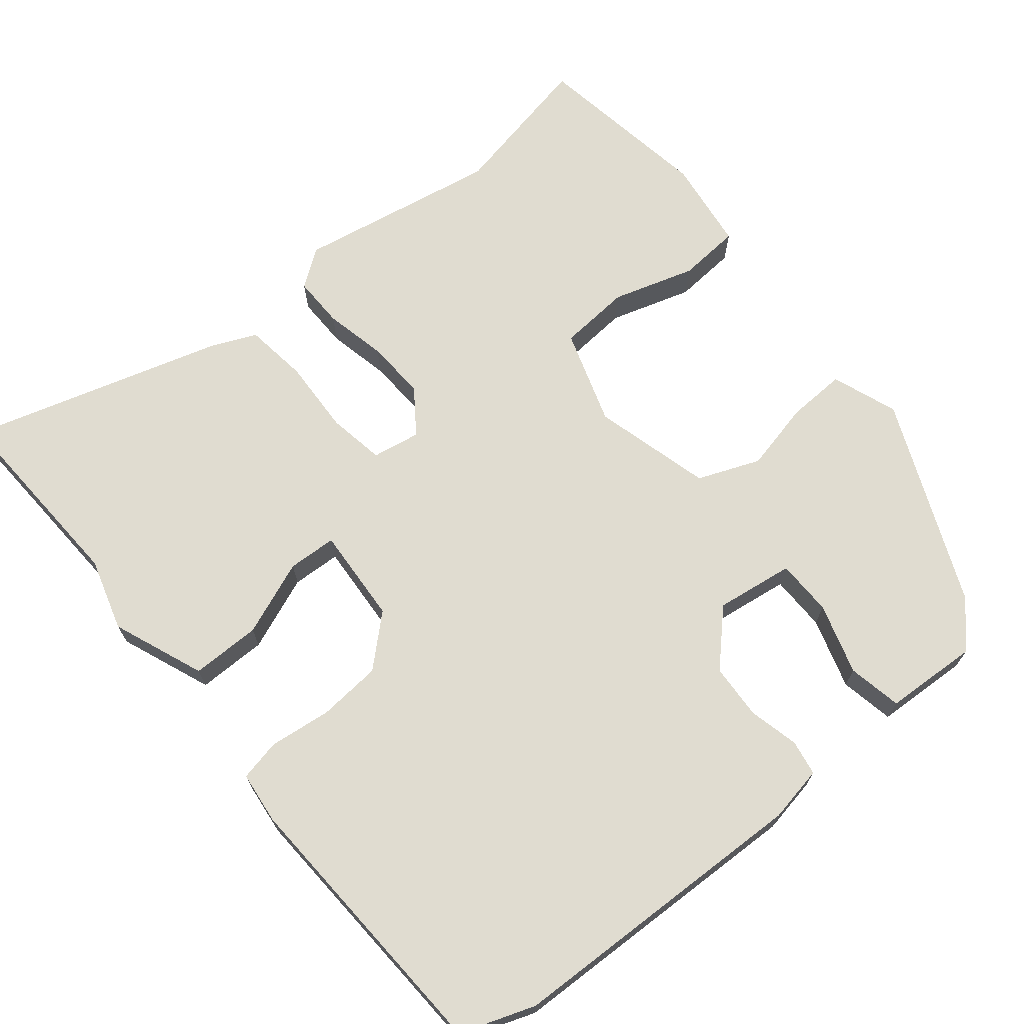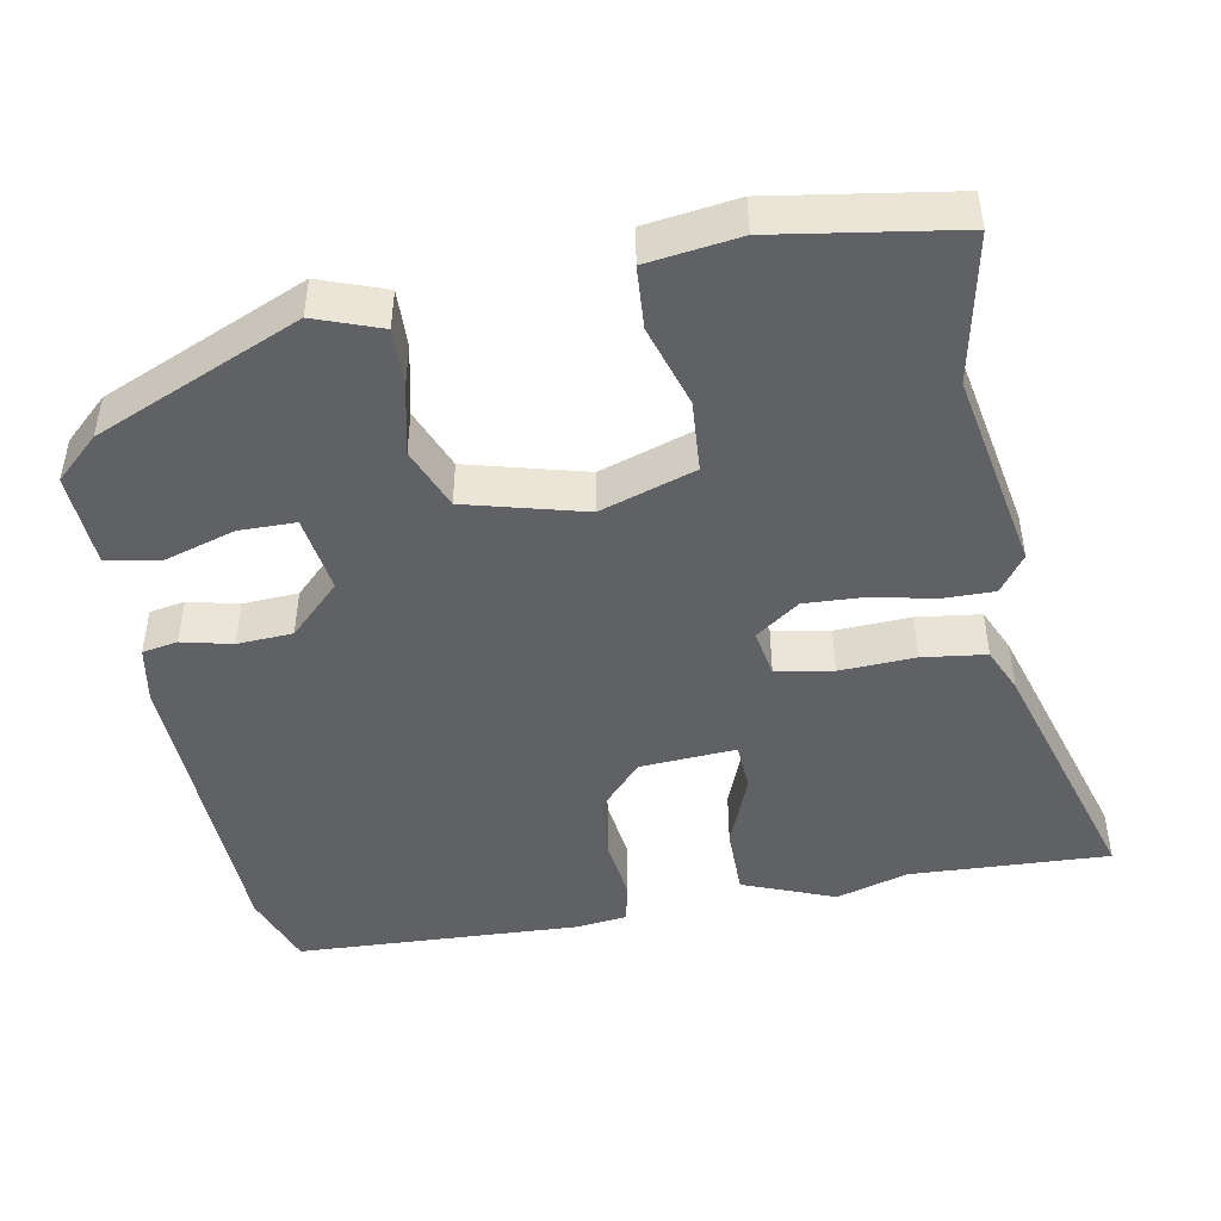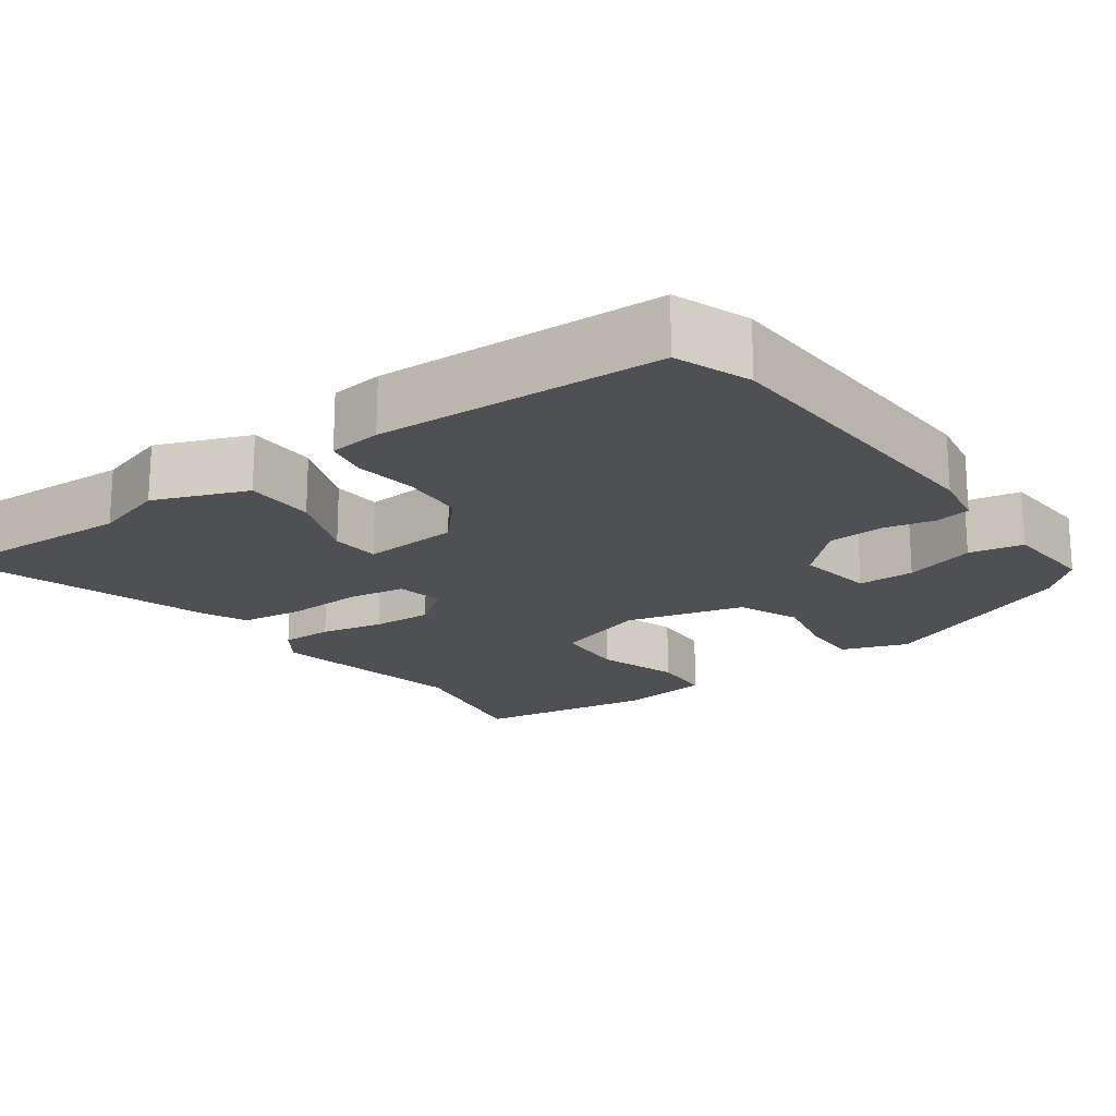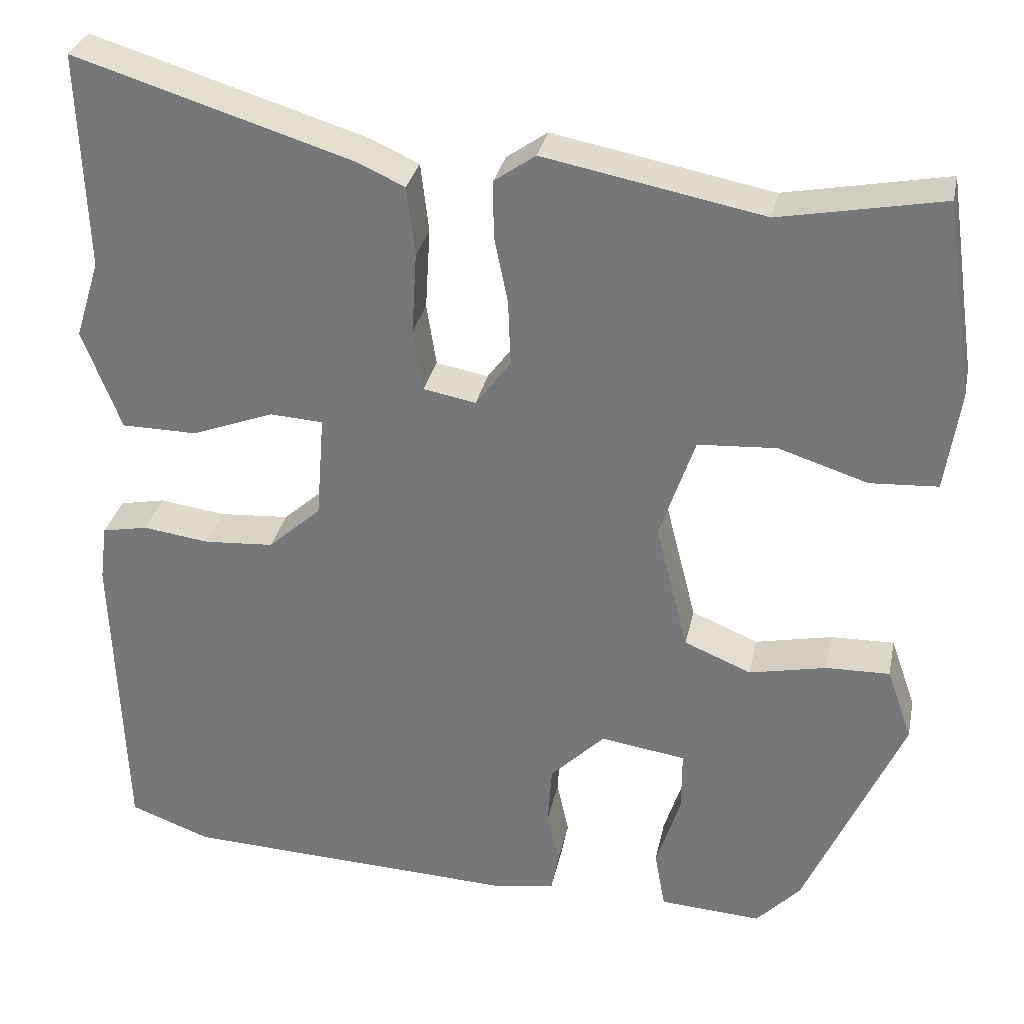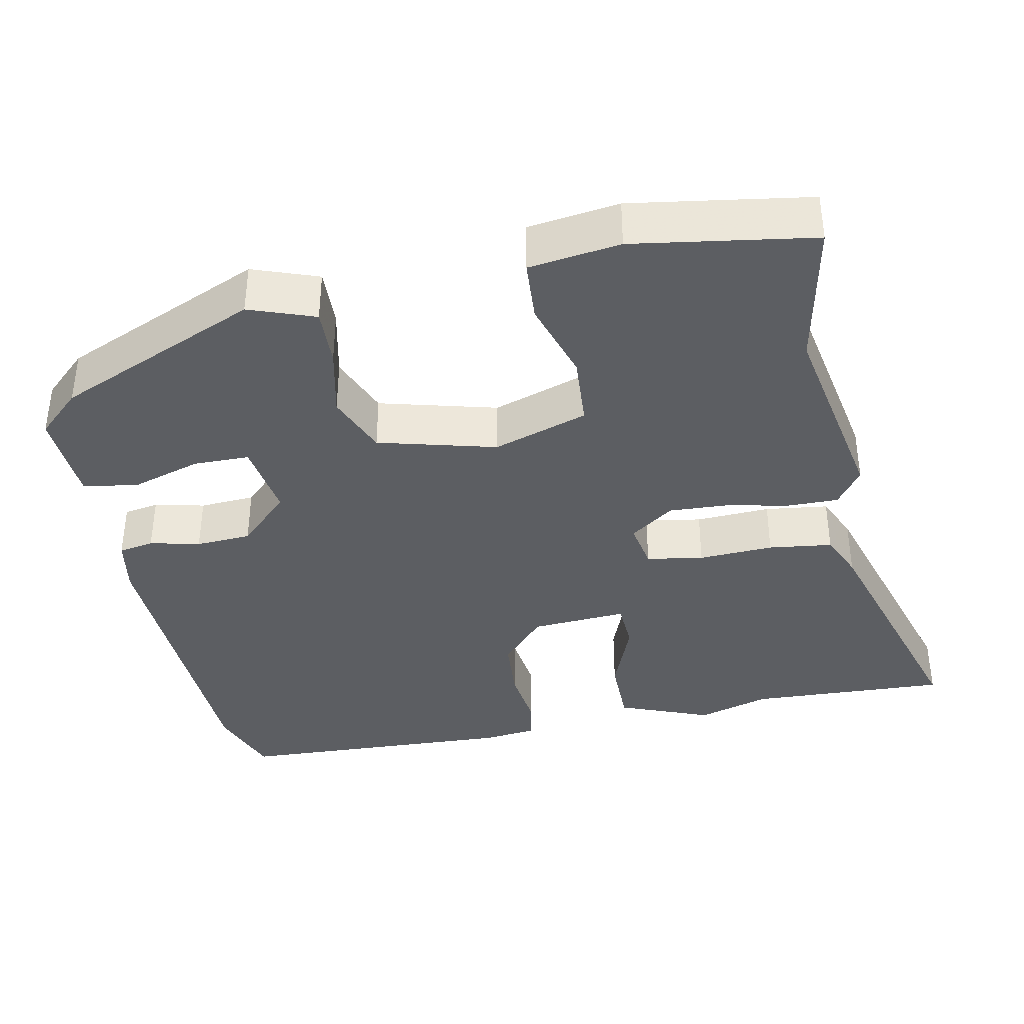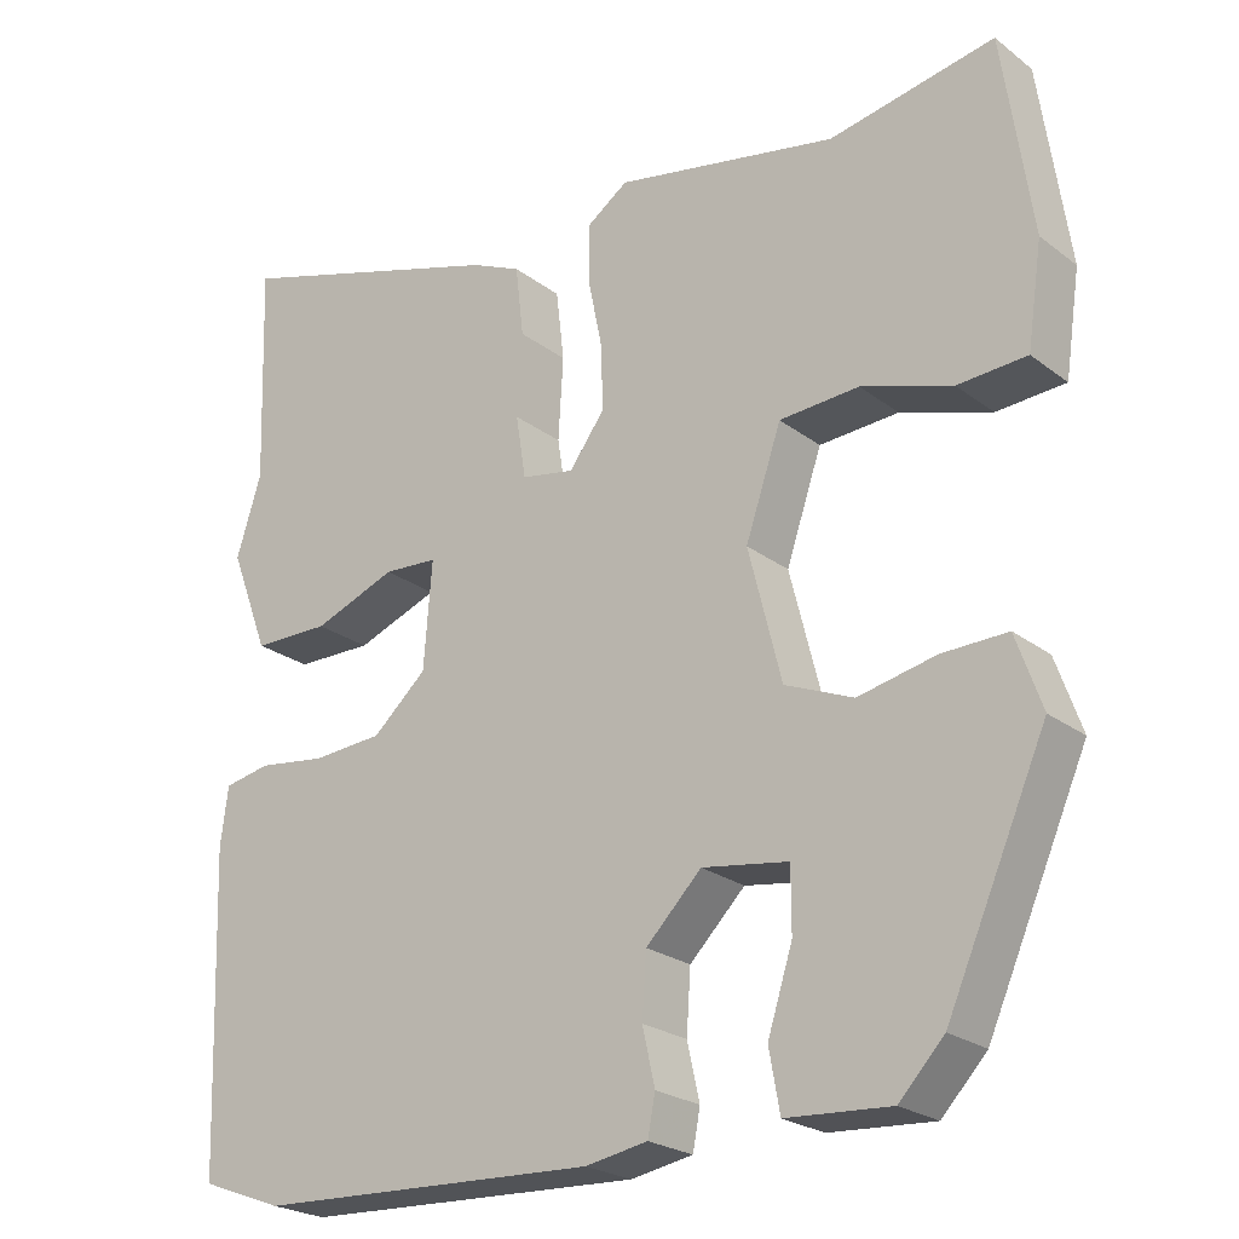
<metadata>
{"format":"obj","ext":"obj","renderer":"f3d","projection":"perspective","resolution":1024,"background":"white","views":[{"elev":69.5,"azim":140.0,"up":"+Y"},{"elev":-46.3,"azim":-80.1,"up":"+Y"},{"elev":-18.9,"azim":125.7,"up":"+Y"},{"elev":31.0,"azim":-168.4,"up":"+Z"},{"elev":-37.8,"azim":-79.1,"up":"+Y"},{"elev":-23.5,"azim":-141.5,"up":"+Z"}]}
</metadata>
<code>
v -0.514 0.07 0.503
v -0.315 0.07 0.465
v -0.047 0.07 0.517
v 0.003 0.07 0.482
v 0.003 0.07 0.413
v -0.014 0.07 0.33
v -0.017 0.07 0.25
v 0.026 0.07 0.192
v 0.09 0.07 0.204
v 0.102 0.07 0.28
v 0.096 0.07 0.38
v 0.106 0.07 0.465
v 0.166 0.07 0.492
v 0.503 0.07 0.596
v 0.494 0.07 0.33
v 0.524 0.07 0.234
v 0.477 0.07 0.111
v 0.384 0.07 0.11
v 0.284 0.07 0.148
v 0.219 0.07 0.144
v 0.229 0.07 0.016
v 0.294 0.07 -0.042
v 0.379 0.07 -0.048
v 0.461 0.07 -0.037
v 0.517 0.07 -0.048
v 0.526 0.07 -0.118
v 0.513 0.07 -0.495
v 0.414 0.07 -0.532
v 0.002 0.07 -0.55
v -0.073 0.07 -0.537
v -0.082 0.07 -0.49
v -0.067 0.07 -0.423
v -0.072 0.07 -0.349
v -0.139 0.07 -0.282
v -0.243 0.07 -0.298
v -0.243 0.07 -0.373
v -0.213 0.07 -0.467
v -0.226 0.07 -0.539
v -0.351 0.07 -0.547
v -0.405 0.07 -0.49
v -0.525 0.07 -0.219
v -0.494 0.07 -0.131
v -0.416 0.07 -0.133
v -0.322 0.07 -0.153
v -0.24 0.07 -0.119
v -0.2 0.07 0.039
v -0.243 0.07 0.165
v -0.339 0.07 0.171
v -0.448 0.07 0.136
v -0.531 0.07 0.141
v -0.549 0.07 0.263
v -0.514 0 0.503
v -0.315 0 0.465
v -0.047 0 0.517
v 0.003 0 0.482
v 0.003 0 0.413
v -0.014 0 0.33
v -0.017 0 0.25
v 0.026 0 0.192
v 0.09 0 0.204
v 0.102 0 0.28
v 0.096 0 0.38
v 0.106 0 0.465
v 0.166 0 0.492
v 0.503 0 0.596
v 0.494 0 0.33
v 0.524 0 0.234
v 0.477 0 0.111
v 0.384 0 0.11
v 0.284 0 0.148
v 0.219 0 0.144
v 0.229 0 0.016
v 0.294 0 -0.042
v 0.379 0 -0.048
v 0.461 0 -0.037
v 0.517 0 -0.048
v 0.526 0 -0.118
v 0.513 0 -0.495
v 0.414 0 -0.532
v 0.002 0 -0.55
v -0.073 0 -0.537
v -0.082 0 -0.49
v -0.067 0 -0.423
v -0.072 0 -0.349
v -0.139 0 -0.282
v -0.243 0 -0.298
v -0.243 0 -0.373
v -0.213 0 -0.467
v -0.226 0 -0.539
v -0.351 0 -0.547
v -0.405 0 -0.49
v -0.525 0 -0.219
v -0.494 0 -0.131
v -0.416 0 -0.133
v -0.322 0 -0.153
v -0.24 0 -0.119
v -0.2 0 0.039
v -0.243 0 0.165
v -0.339 0 0.171
v -0.448 0 0.136
v -0.531 0 0.141
v -0.549 0 0.263
f 48 49 50 51
f 47 48 51 1
f 41 42 43 44
f 39 40 41 44
f 39 44 45
f 36 37 38 39
f 35 36 39
f 35 39 45
f 34 35 45 46
f 29 30 31 32
f 29 32 33
f 28 29 33
f 23 24 25 26
f 22 23 26 27
f 21 22 27 28
f 16 17 18 19
f 15 16 19 20
f 14 15 20
f 13 14 20
f 10 11 12 13
f 9 10 13 20
f 8 9 20 21
f 3 4 5 6
f 2 3 6 7
f 47 1 2 7
f 46 47 7 8
f 28 33 34 46
f 8 21 28 46
f 102 101 100 99
f 52 102 99 98
f 95 94 93 92
f 95 92 91 90
f 96 95 90
f 90 89 88 87
f 90 87 86
f 96 90 86
f 97 96 86 85
f 83 82 81 80
f 84 83 80
f 84 80 79
f 77 76 75 74
f 78 77 74 73
f 79 78 73 72
f 70 69 68 67
f 71 70 67 66
f 71 66 65
f 71 65 64
f 64 63 62 61
f 71 64 61 60
f 72 71 60 59
f 57 56 55 54
f 58 57 54 53
f 58 53 52 98
f 59 58 98 97
f 97 85 84 79
f 97 79 72 59
f 1 52 53 2
f 2 53 54 3
f 3 54 55 4
f 4 55 56 5
f 5 56 57 6
f 6 57 58 7
f 7 58 59 8
f 8 59 60 9
f 9 60 61 10
f 10 61 62 11
f 11 62 63 12
f 12 63 64 13
f 13 64 65 14
f 14 65 66 15
f 15 66 67 16
f 16 67 68 17
f 17 68 69 18
f 18 69 70 19
f 19 70 71 20
f 20 71 72 21
f 21 72 73 22
f 22 73 74 23
f 23 74 75 24
f 24 75 76 25
f 25 76 77 26
f 26 77 78 27
f 27 78 79 28
f 28 79 80 29
f 29 80 81 30
f 30 81 82 31
f 31 82 83 32
f 32 83 84 33
f 33 84 85 34
f 34 85 86 35
f 35 86 87 36
f 36 87 88 37
f 37 88 89 38
f 38 89 90 39
f 39 90 91 40
f 40 91 92 41
f 41 92 93 42
f 42 93 94 43
f 43 94 95 44
f 44 95 96 45
f 45 96 97 46
f 46 97 98 47
f 47 98 99 48
f 48 99 100 49
f 49 100 101 50
f 50 101 102 51
f 51 102 52 1

</code>
